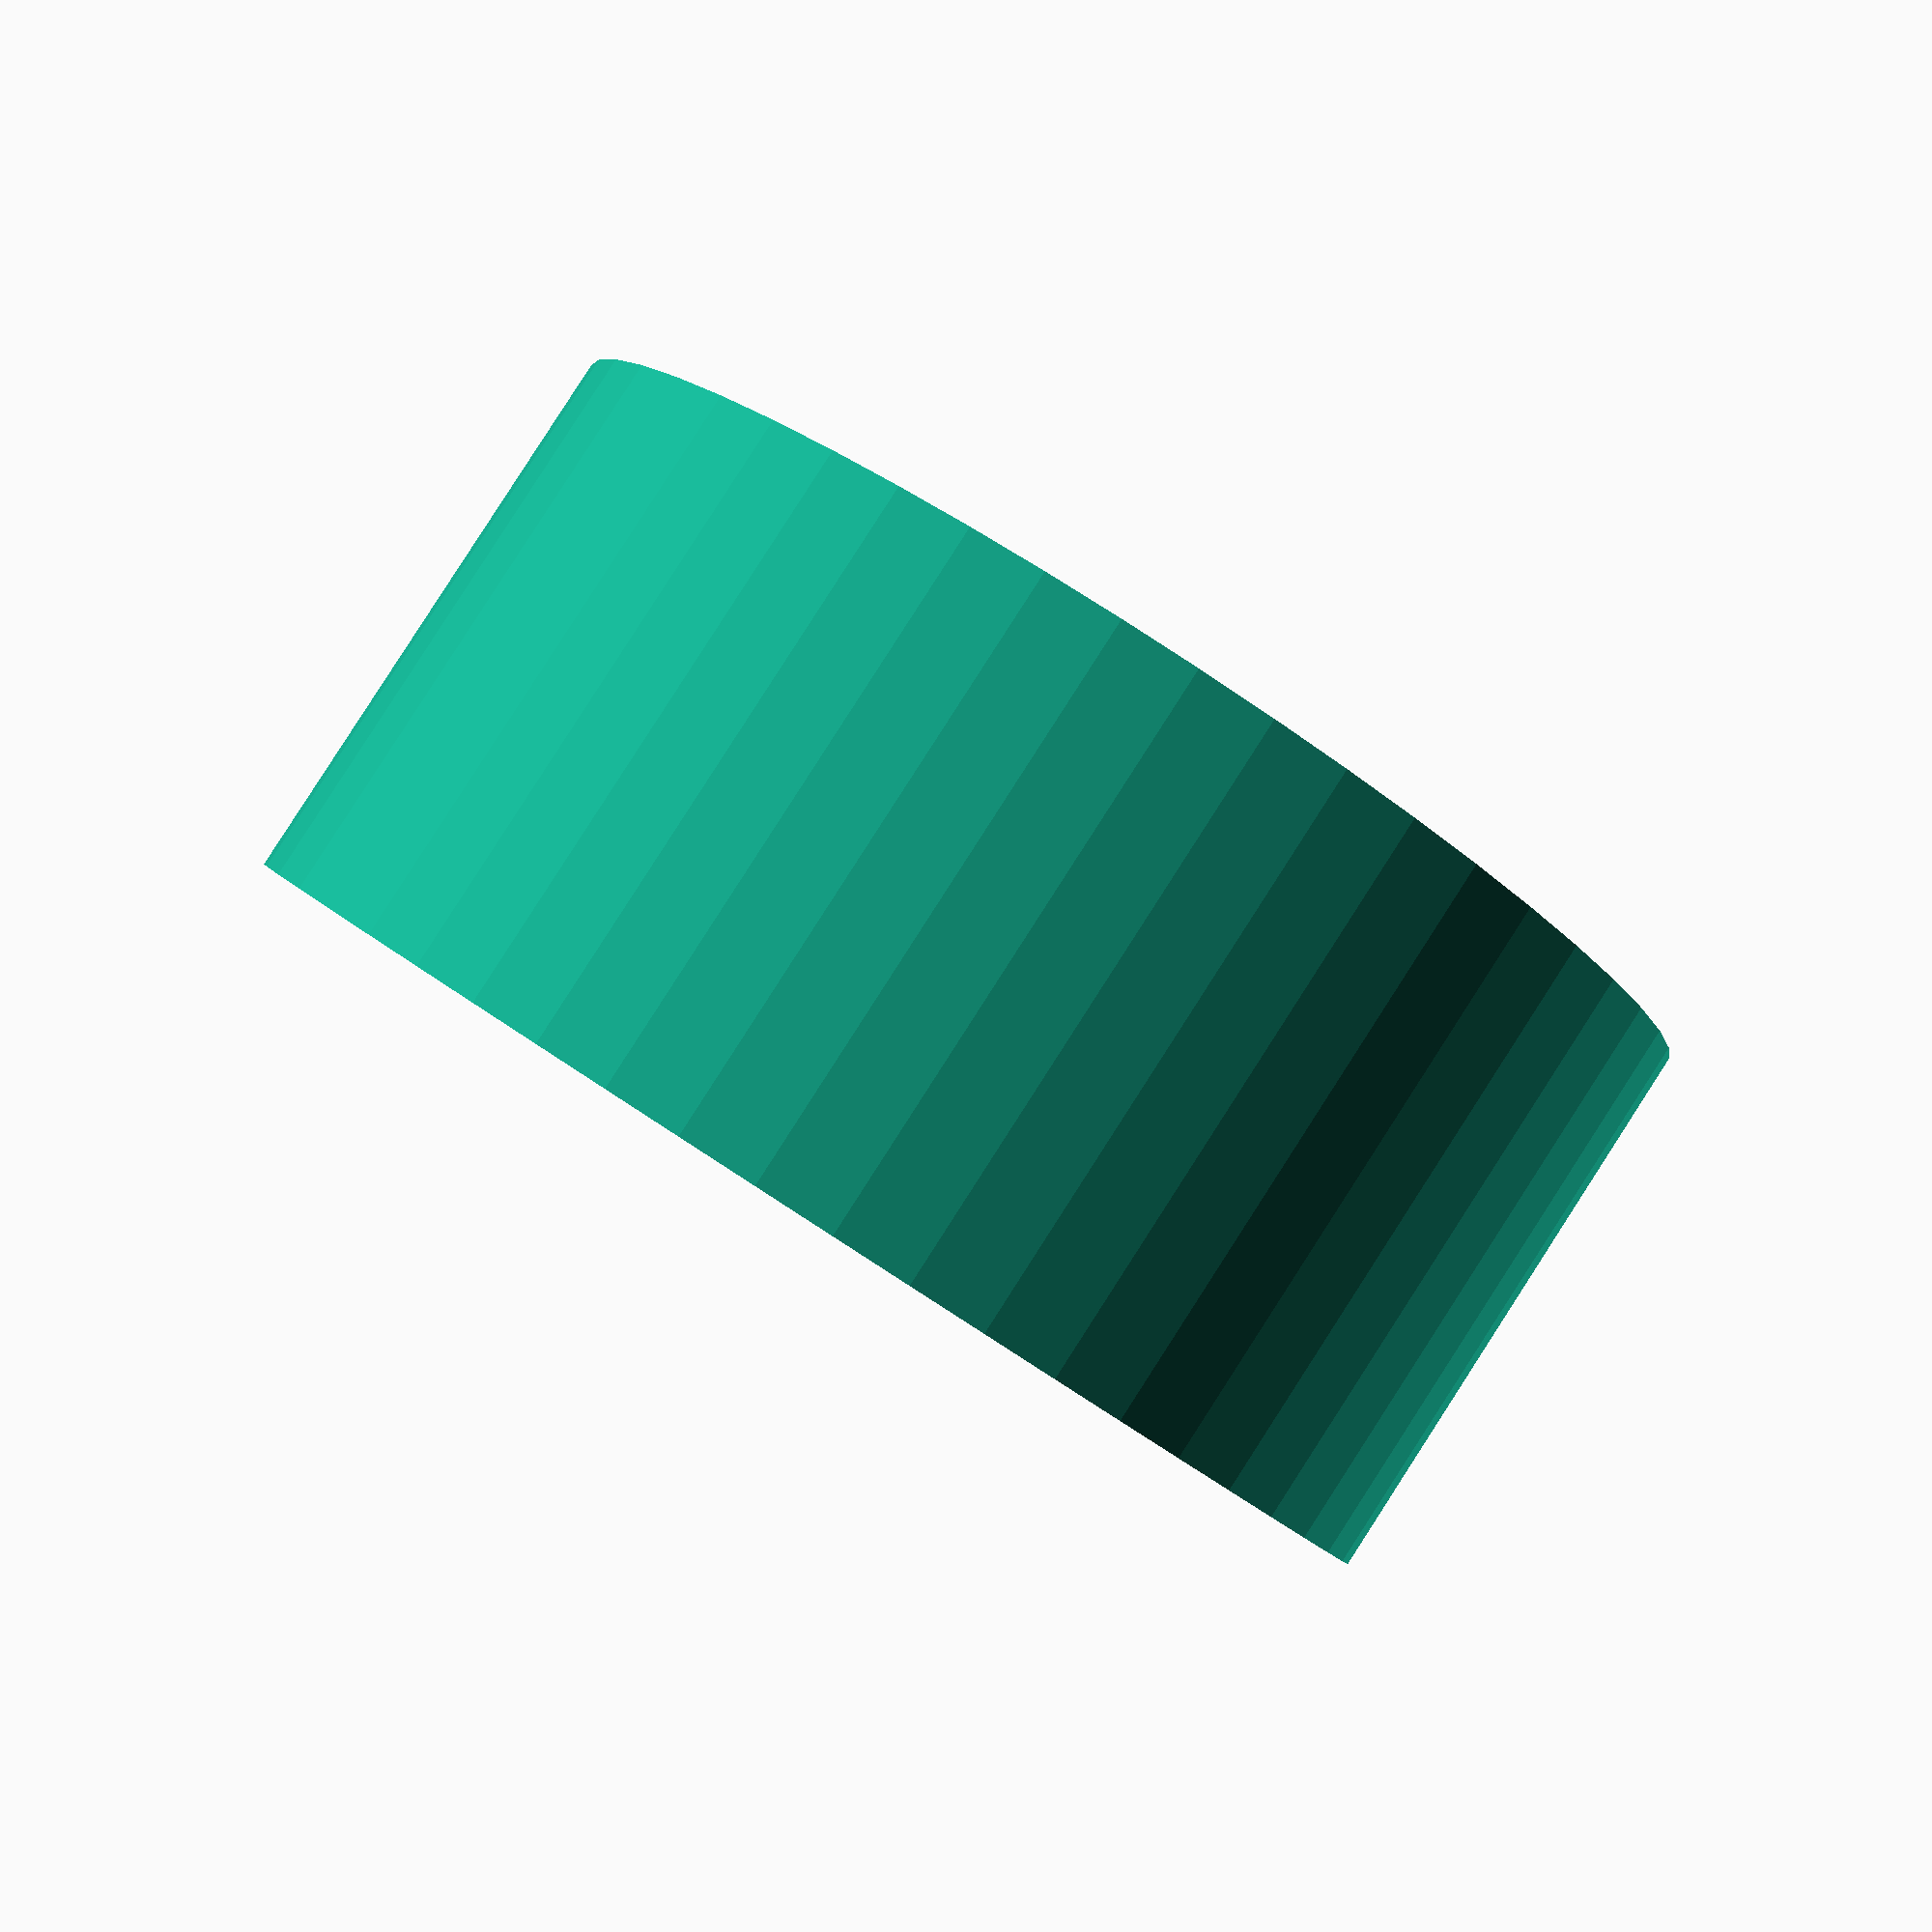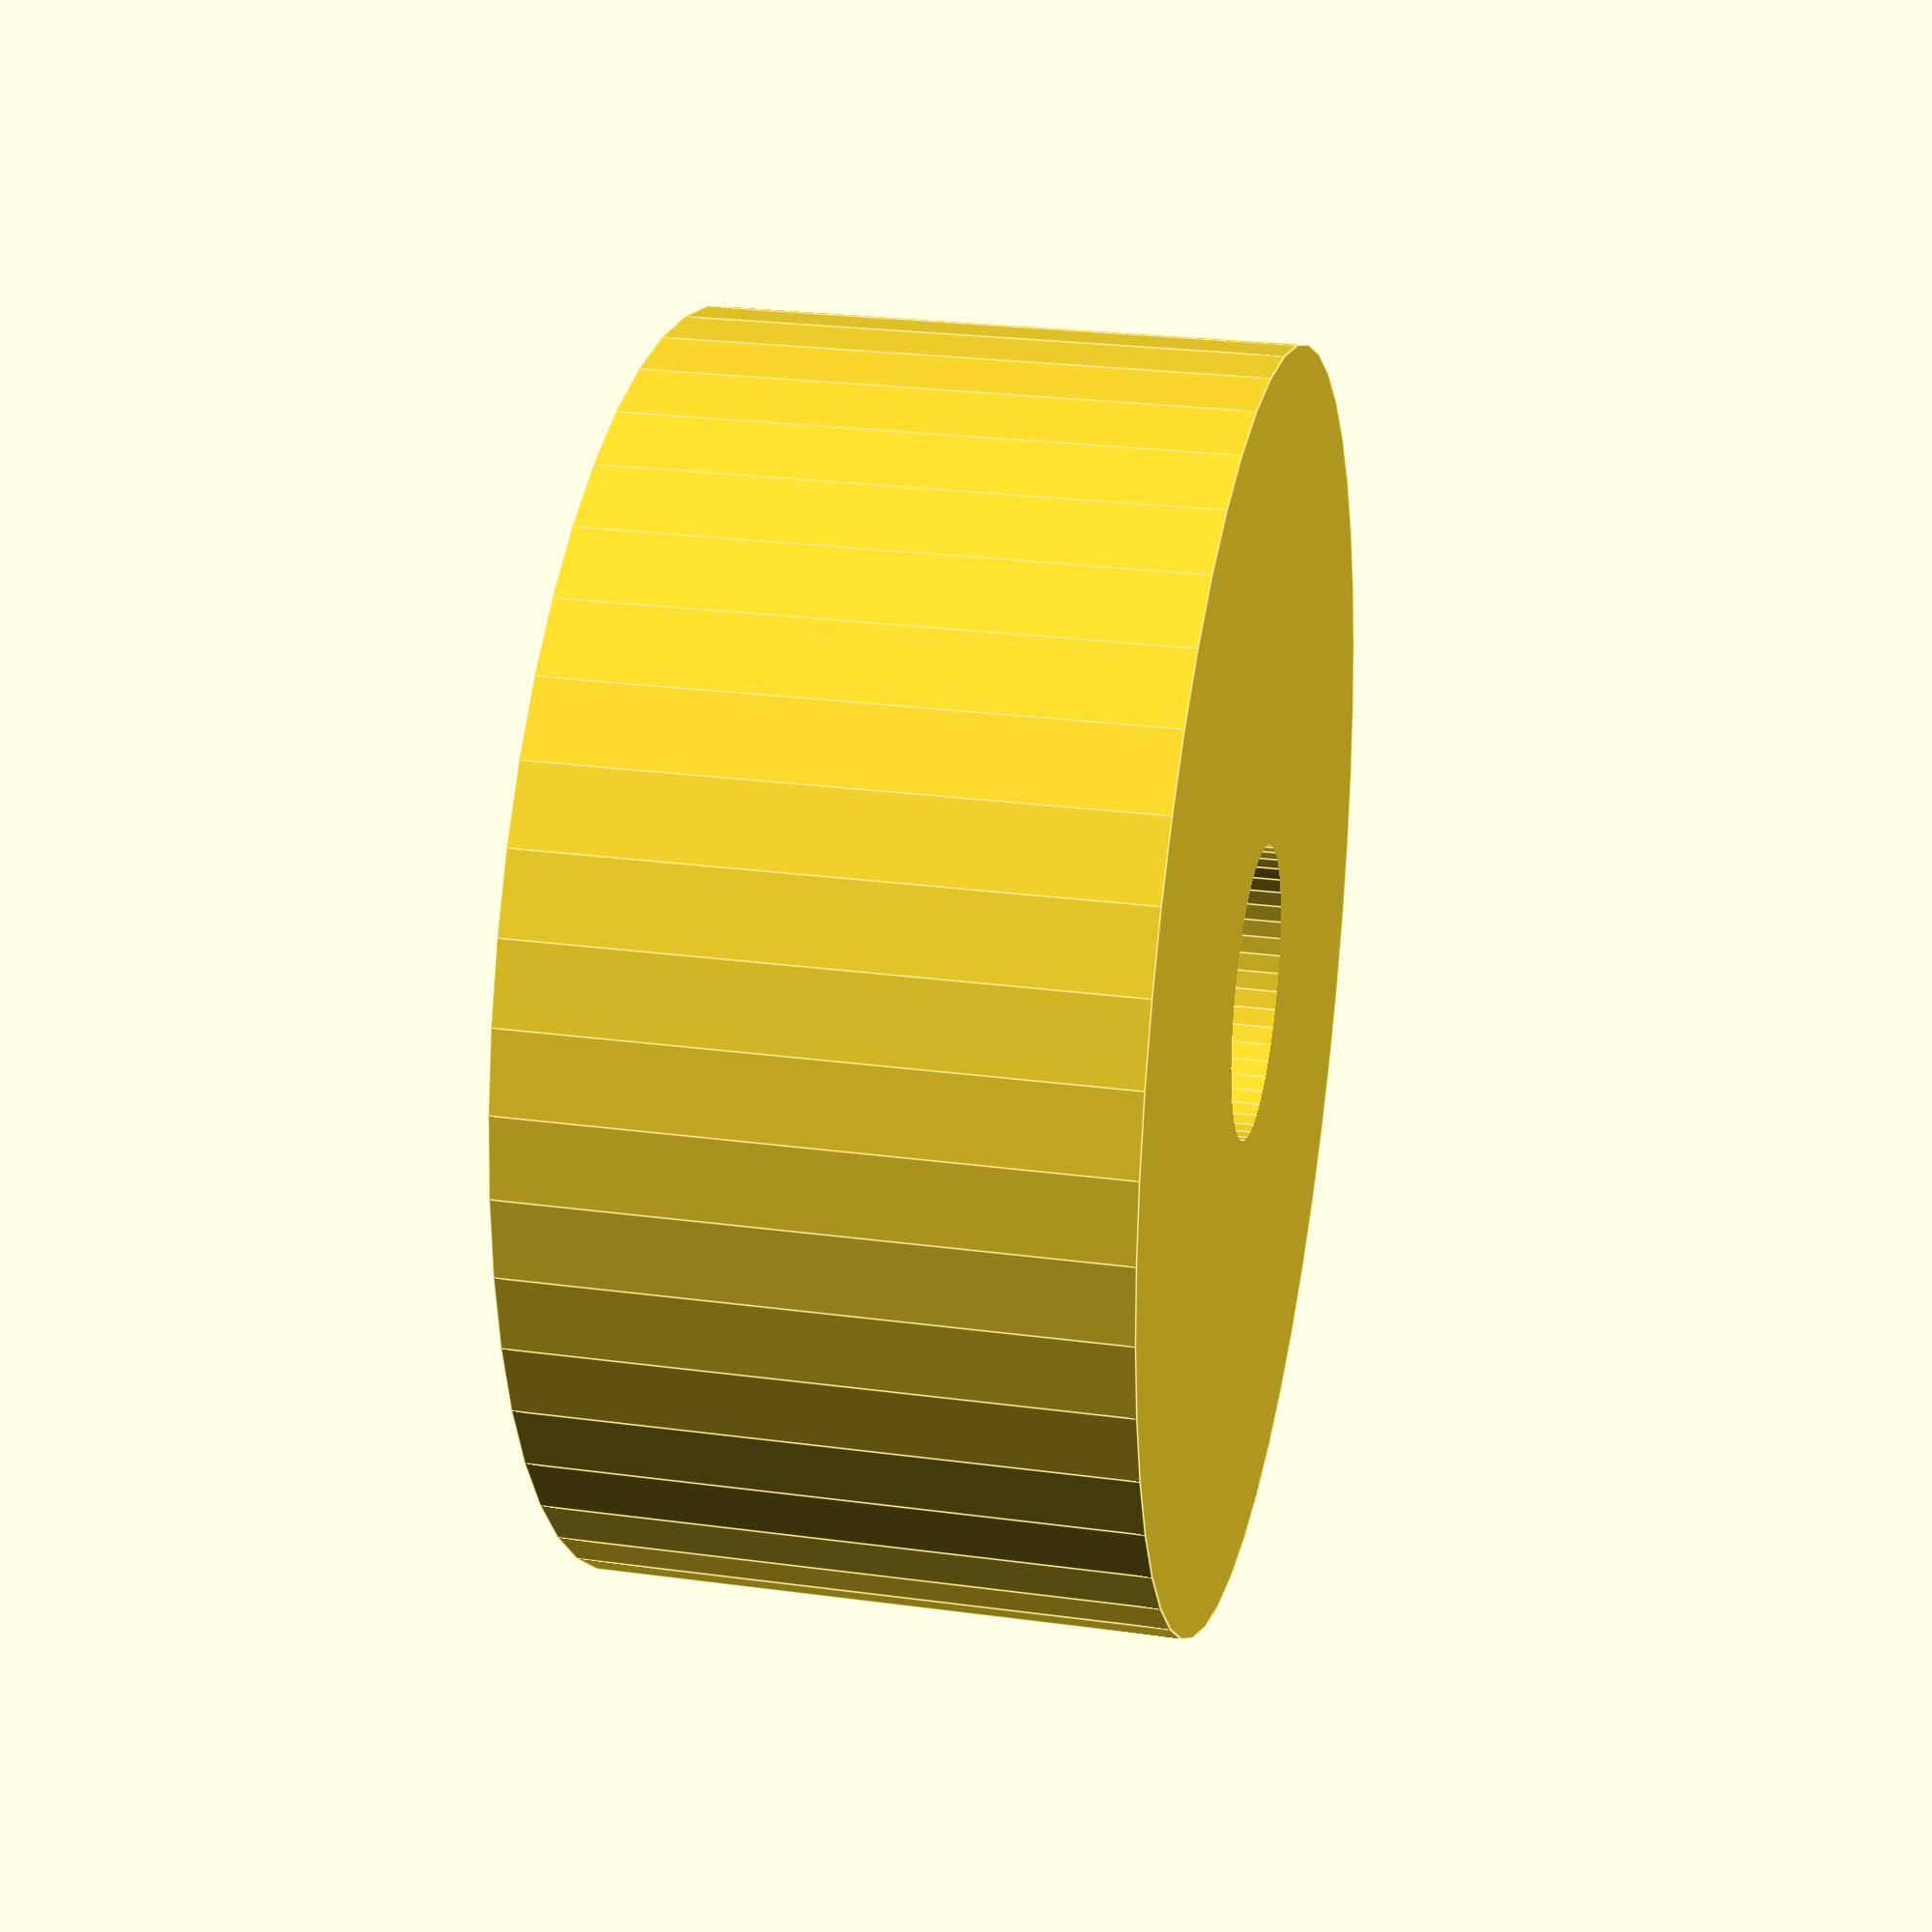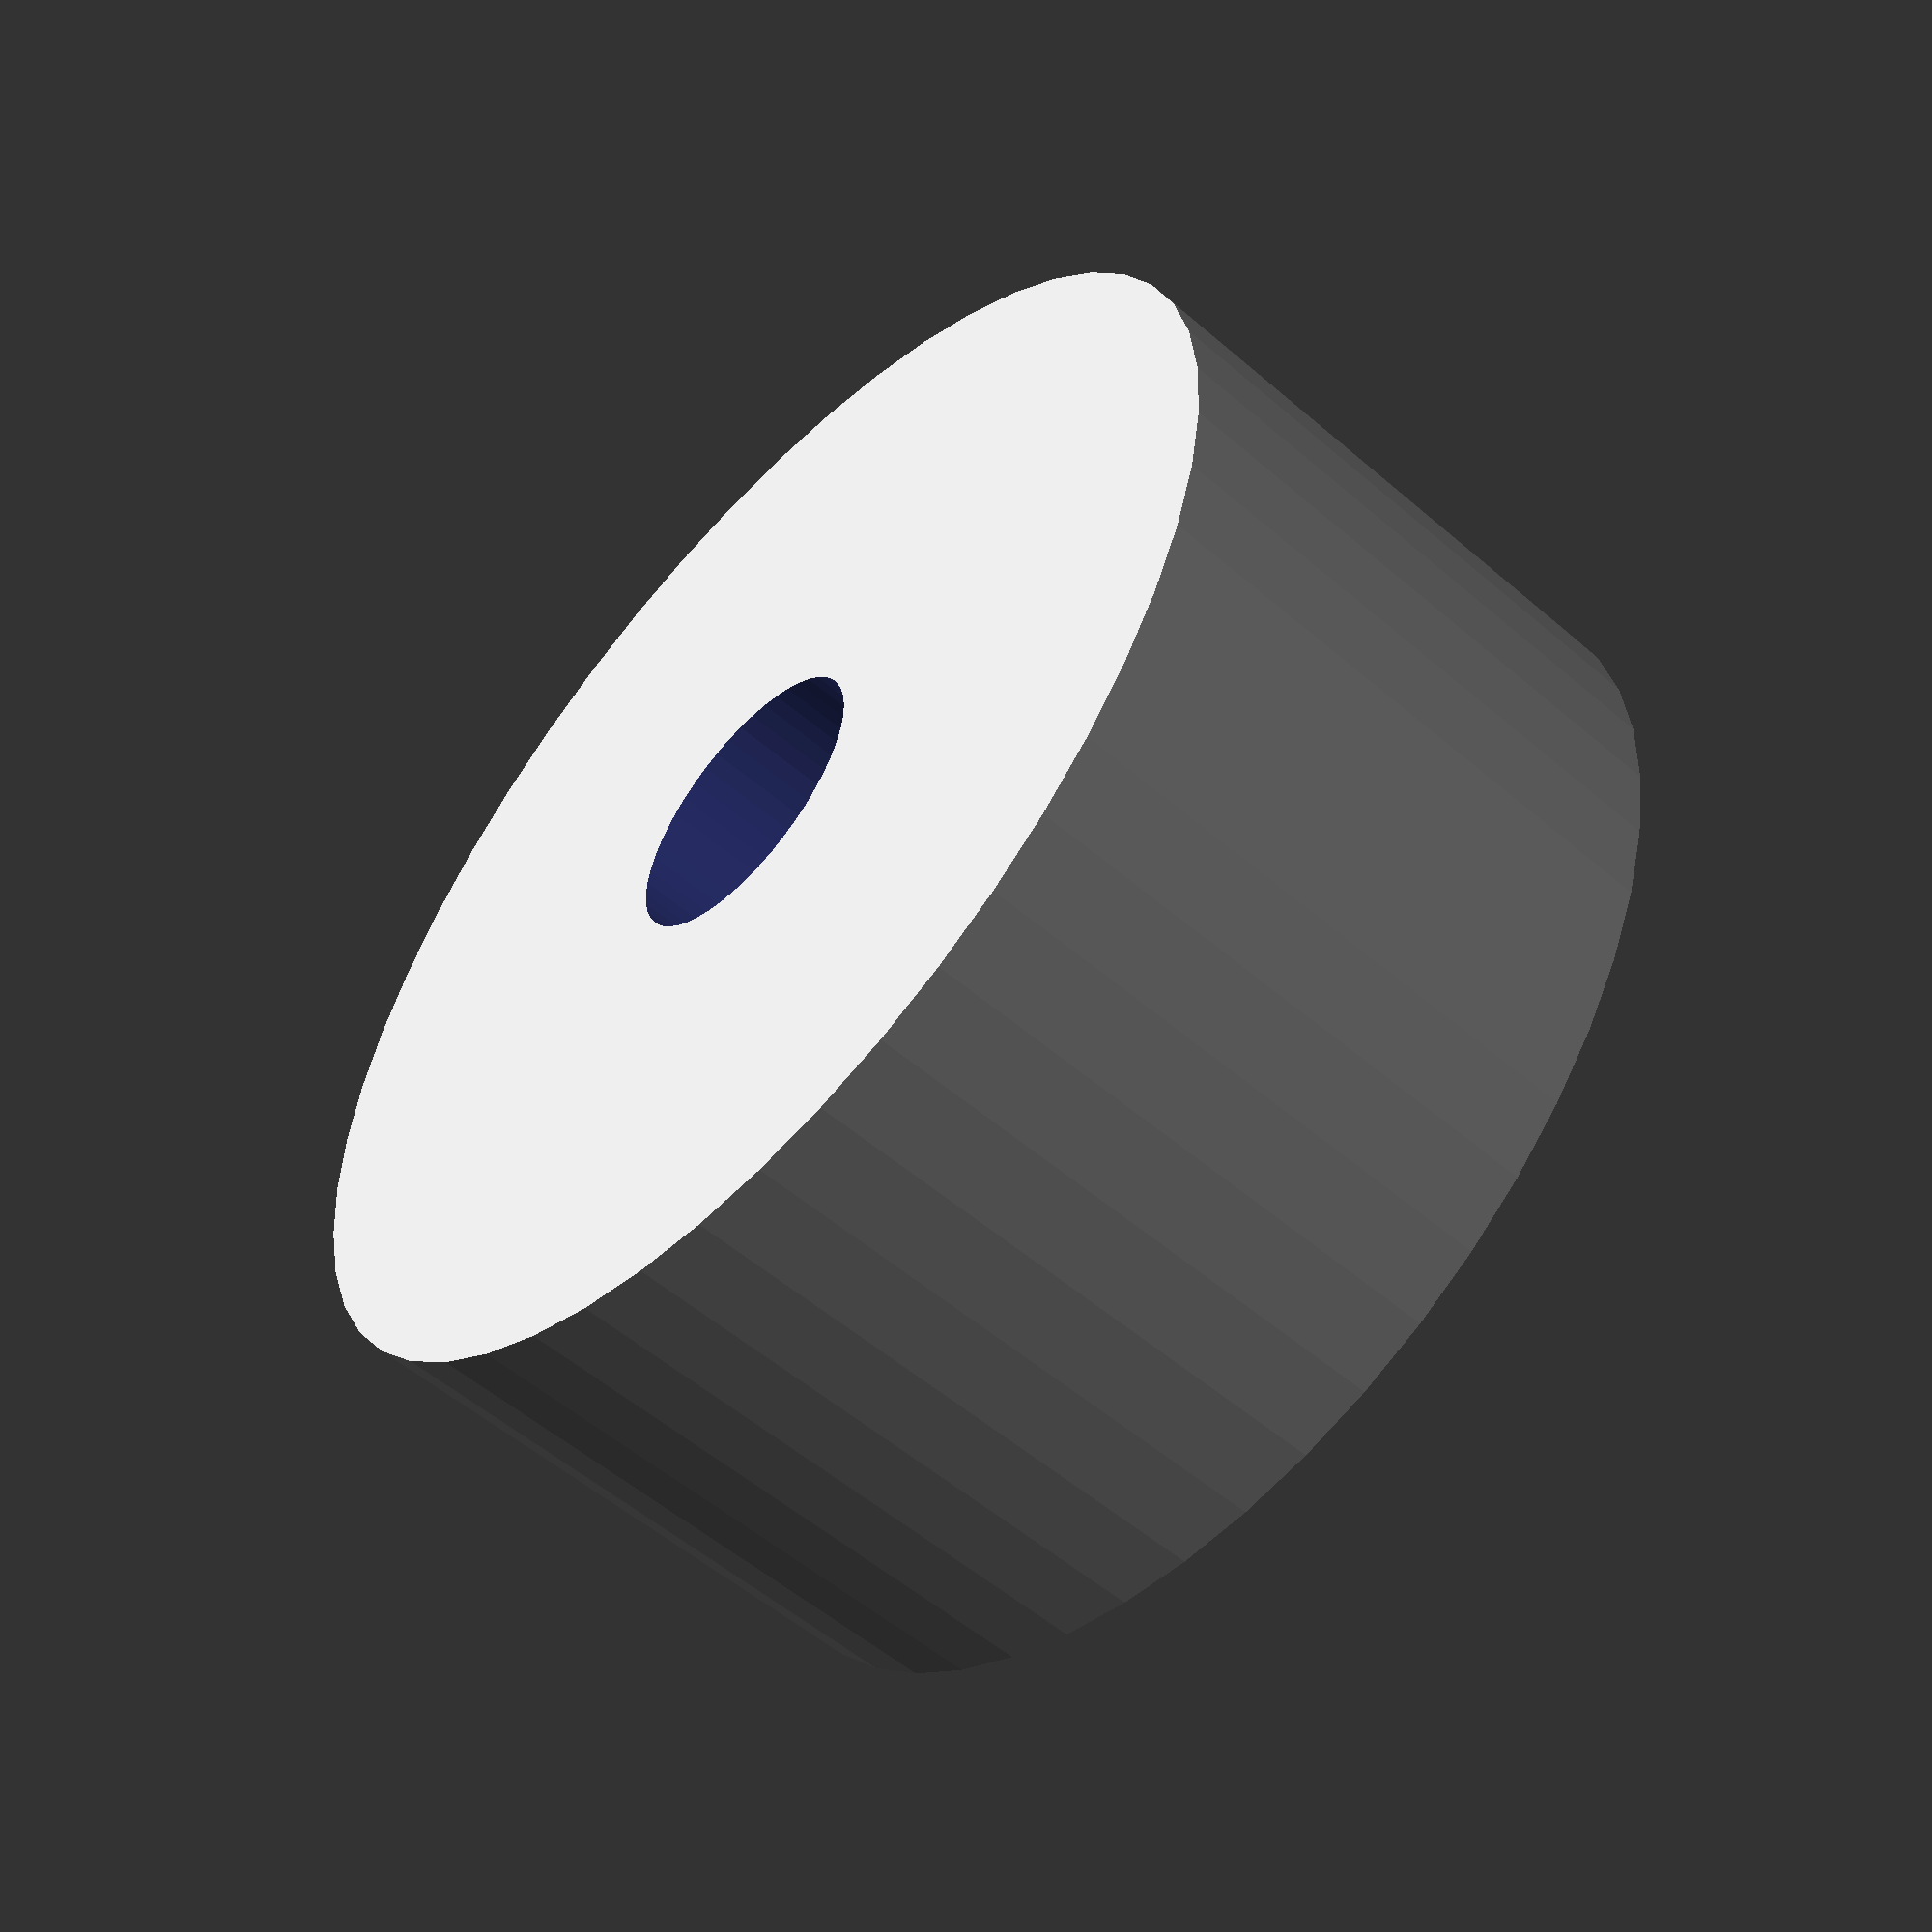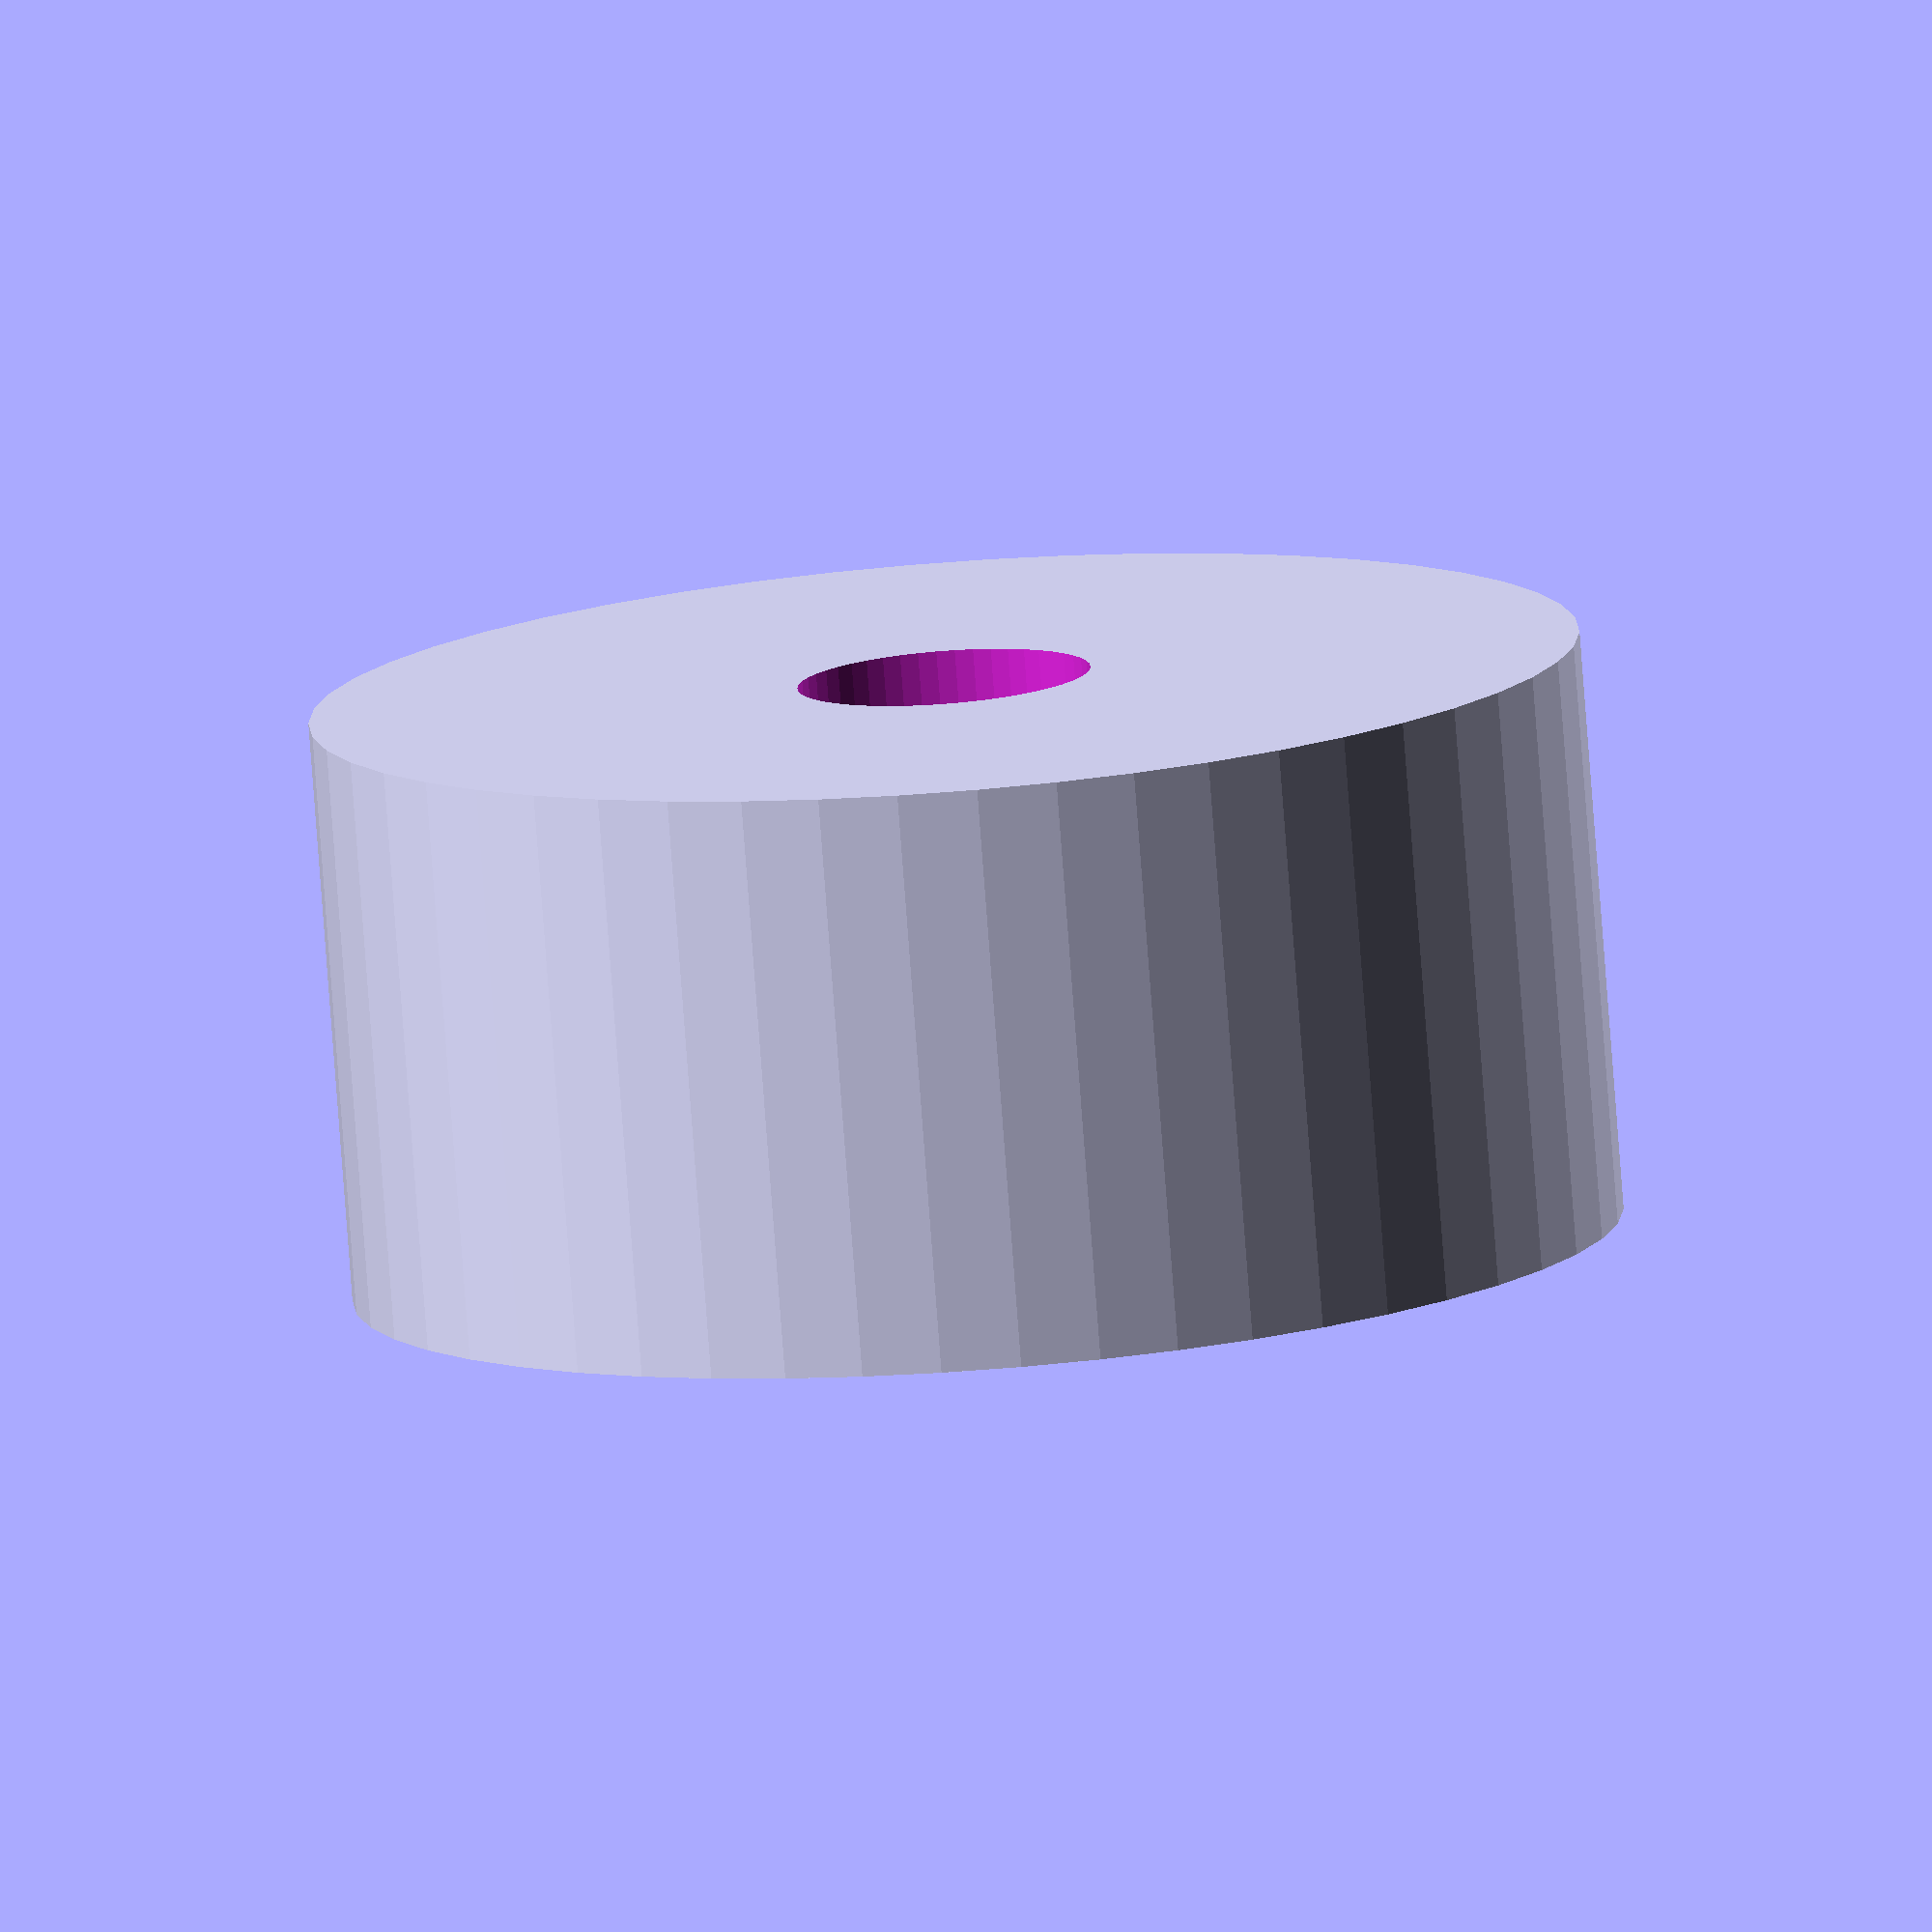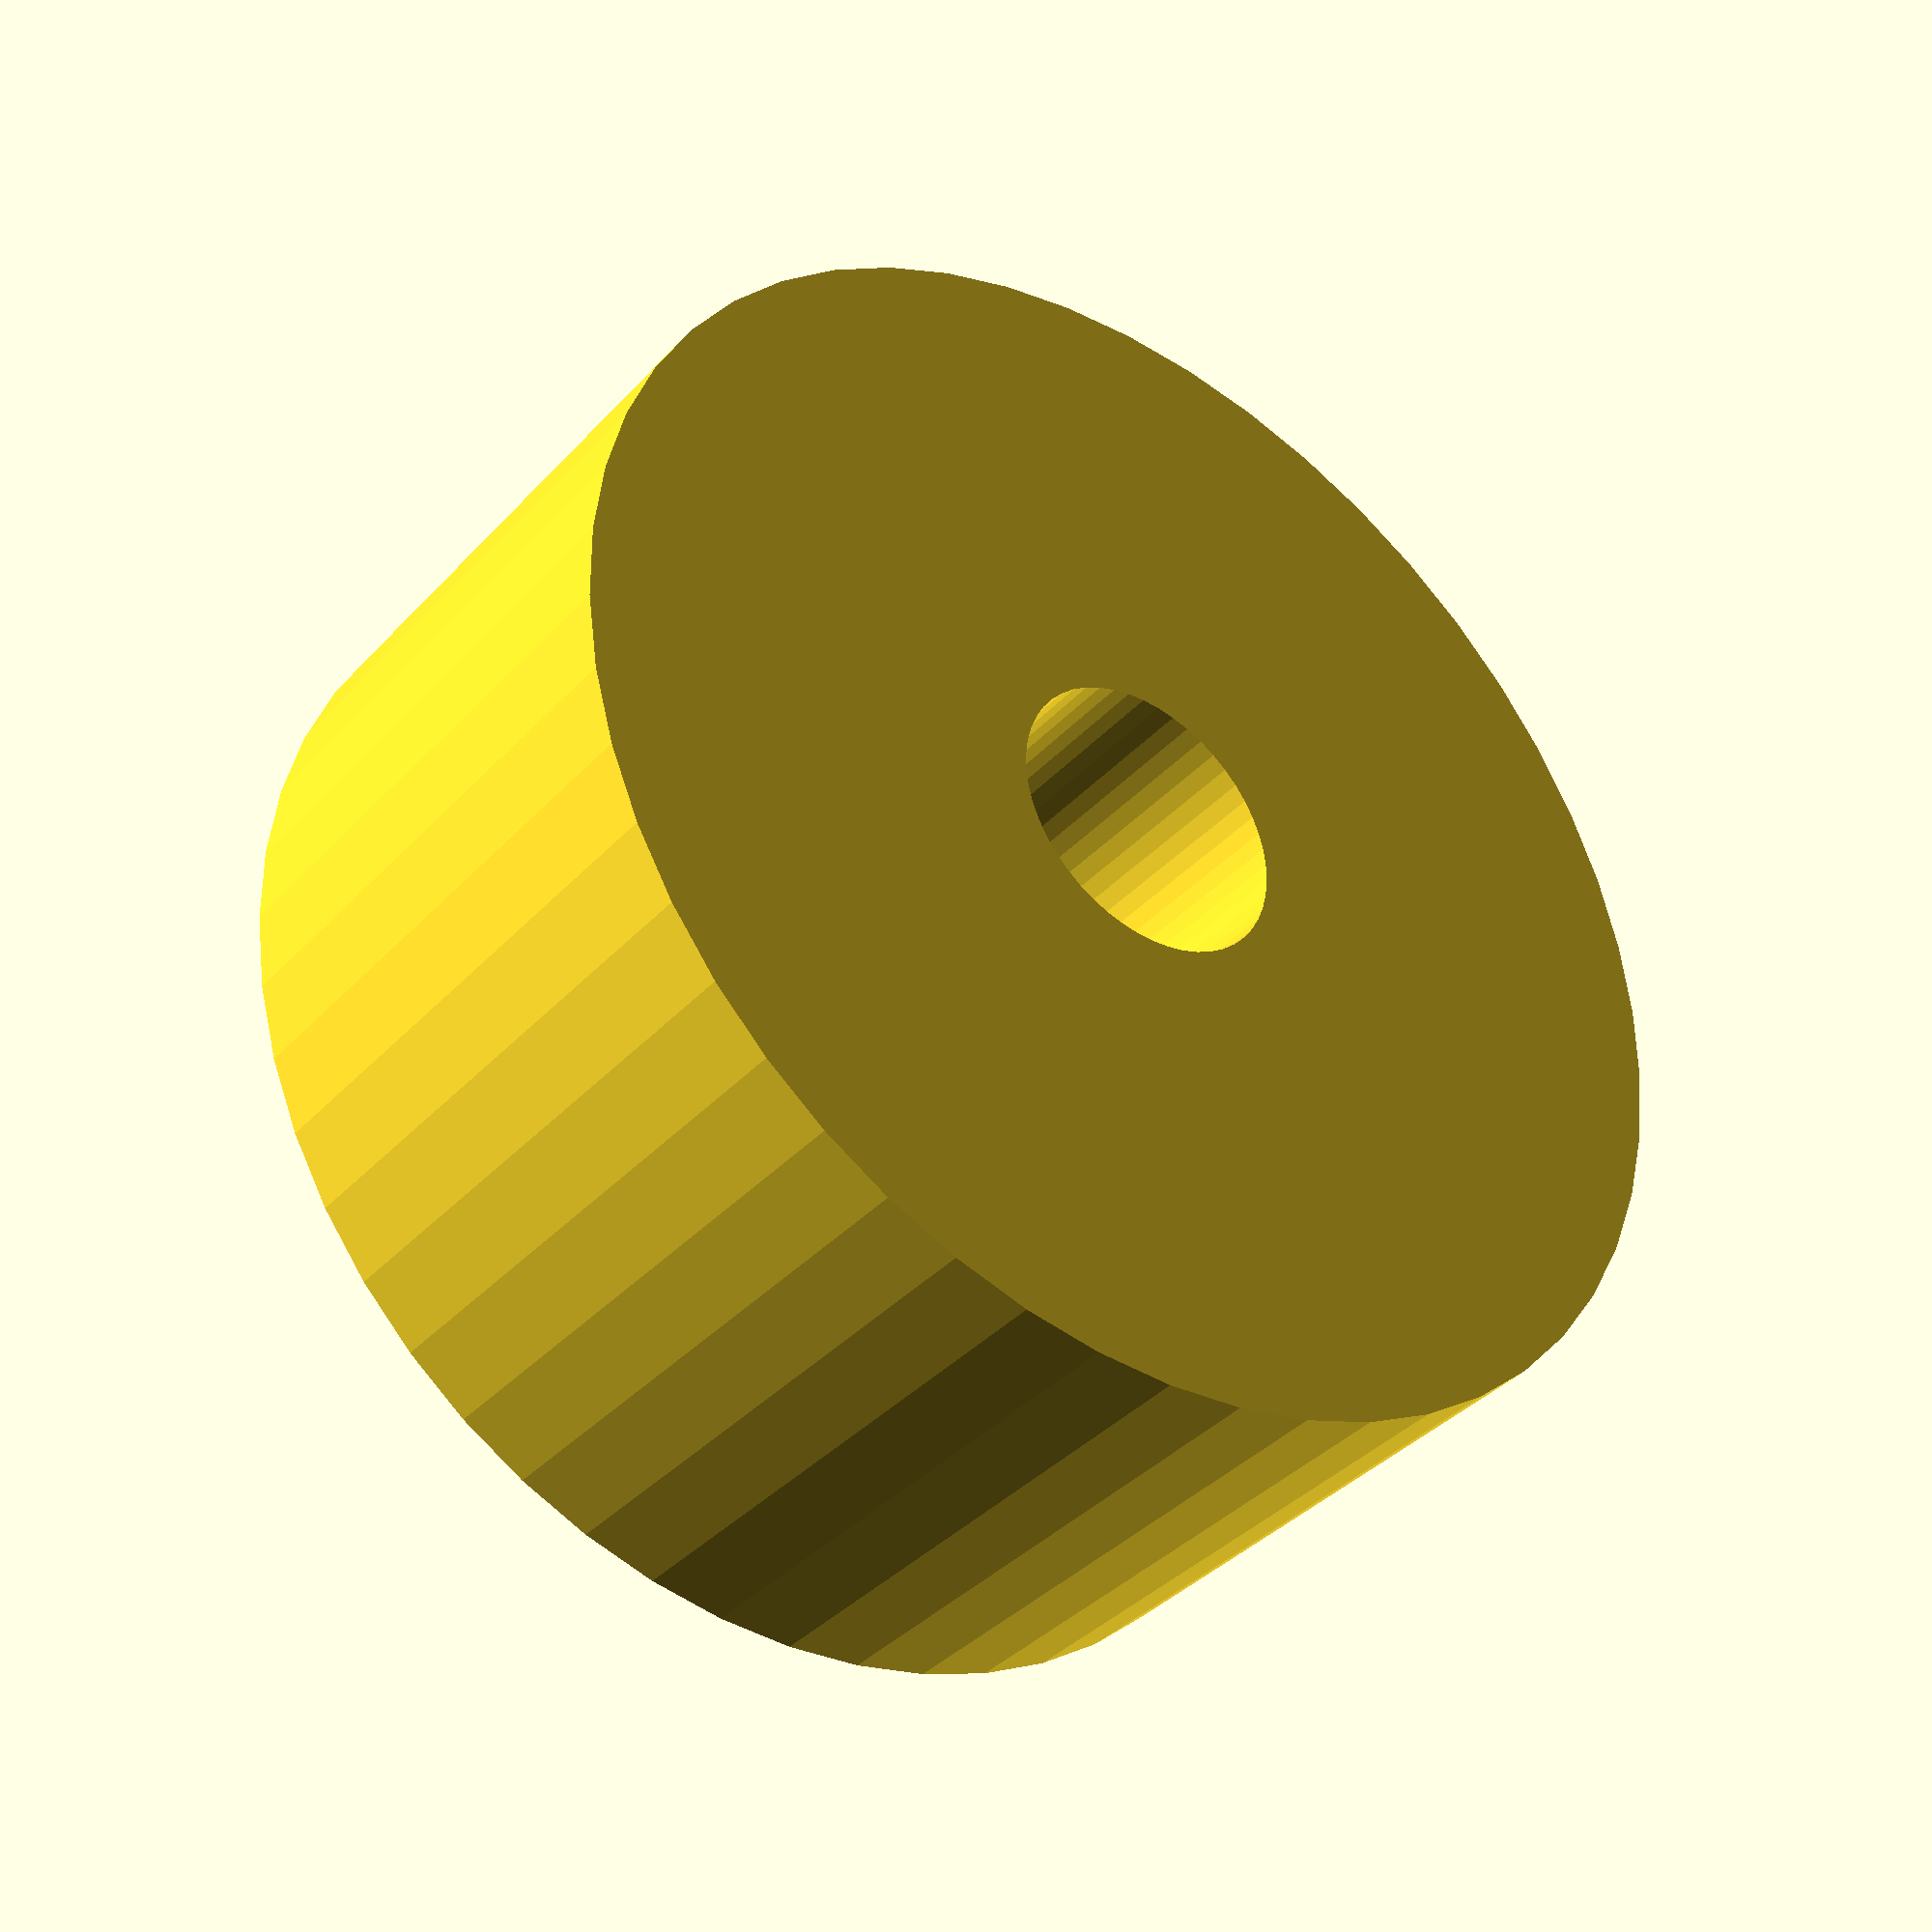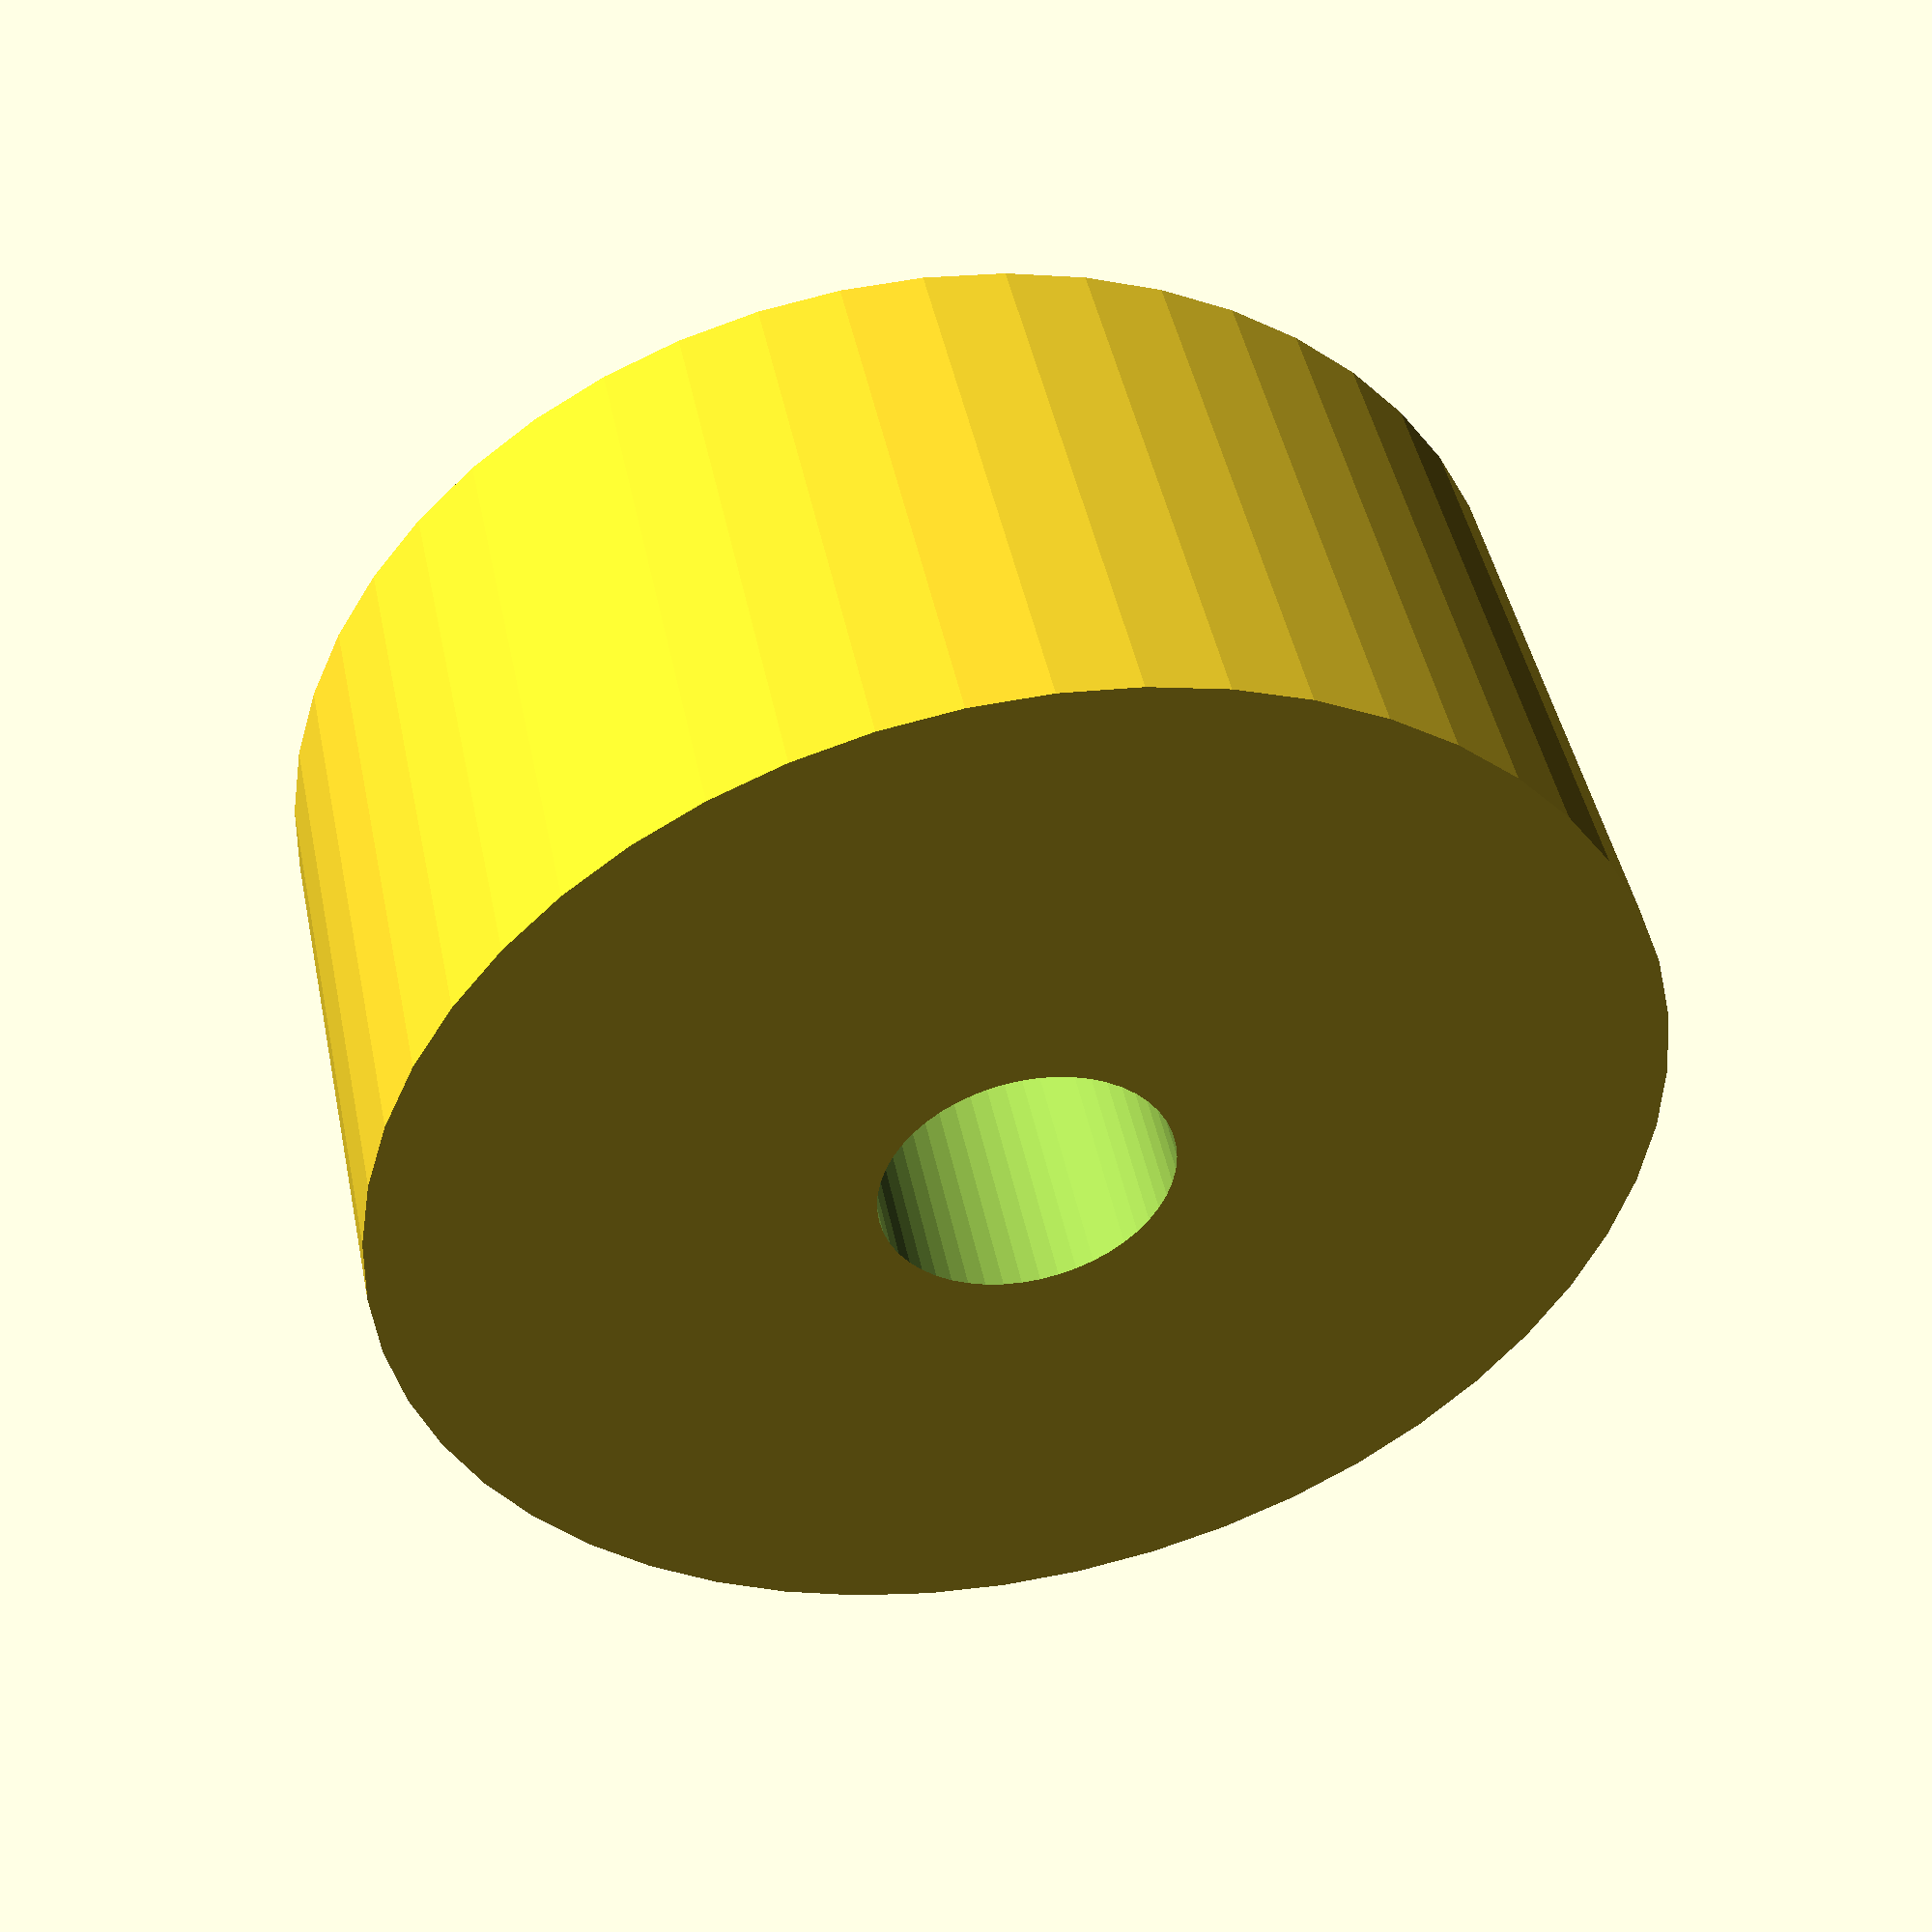
<openscad>
$fn = 50;


difference() {
	union() {
		translate(v = [0, 0, -6.0000000000]) {
			cylinder(h = 12, r = 13.0000000000);
		}
	}
	union() {
		translate(v = [0, 0, -100.0000000000]) {
			cylinder(h = 200, r = 3.0000000000);
		}
	}
}
</openscad>
<views>
elev=93.7 azim=27.7 roll=327.2 proj=p view=wireframe
elev=155.5 azim=12.2 roll=77.4 proj=p view=edges
elev=234.2 azim=250.5 roll=132.5 proj=p view=solid
elev=259.6 azim=324.6 roll=175.7 proj=o view=solid
elev=216.9 azim=327.0 roll=216.5 proj=p view=wireframe
elev=133.8 azim=354.7 roll=11.6 proj=p view=wireframe
</views>
